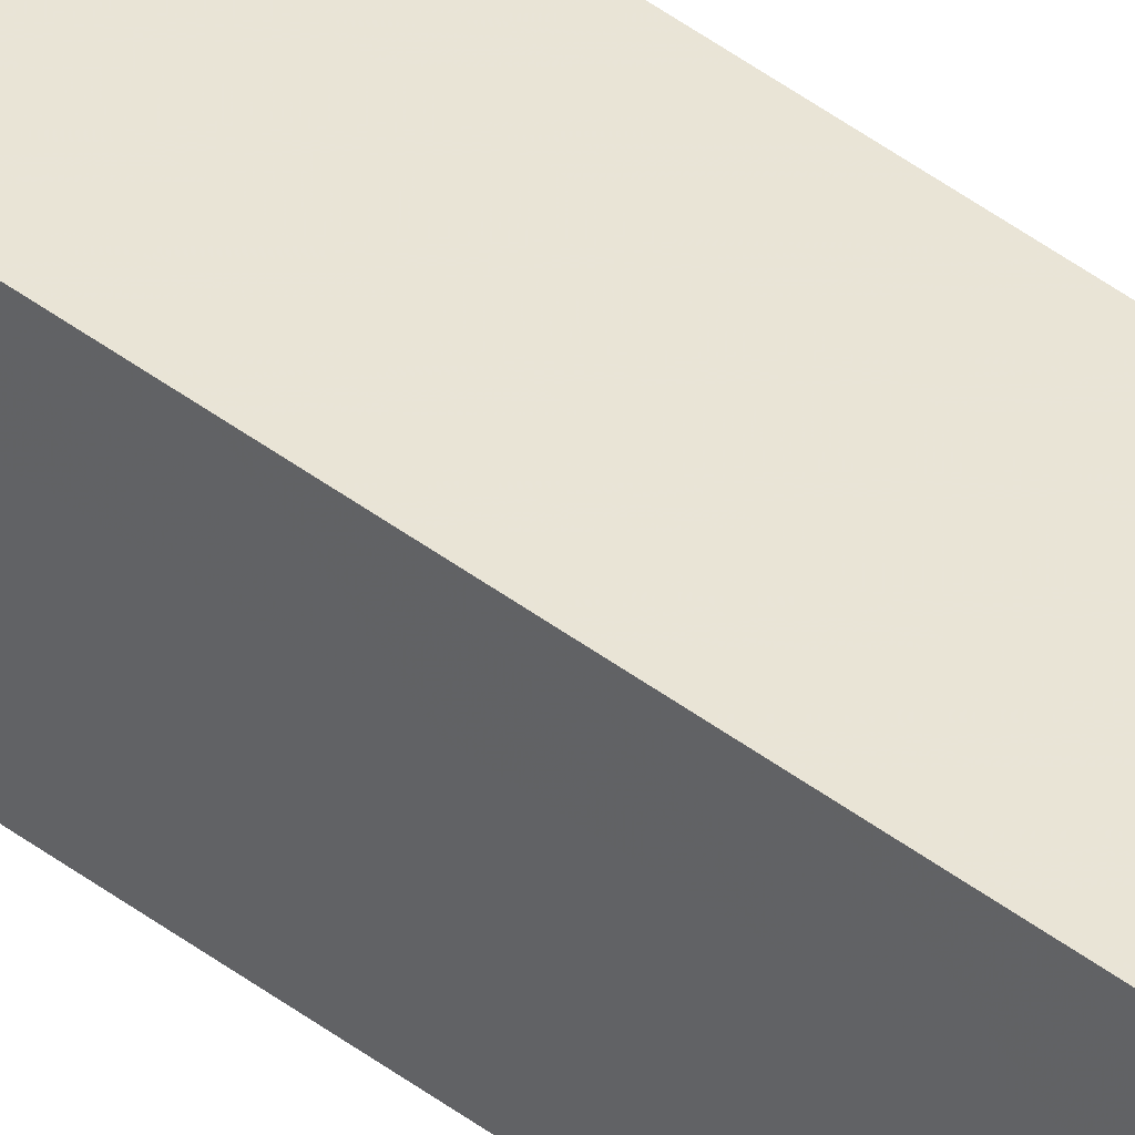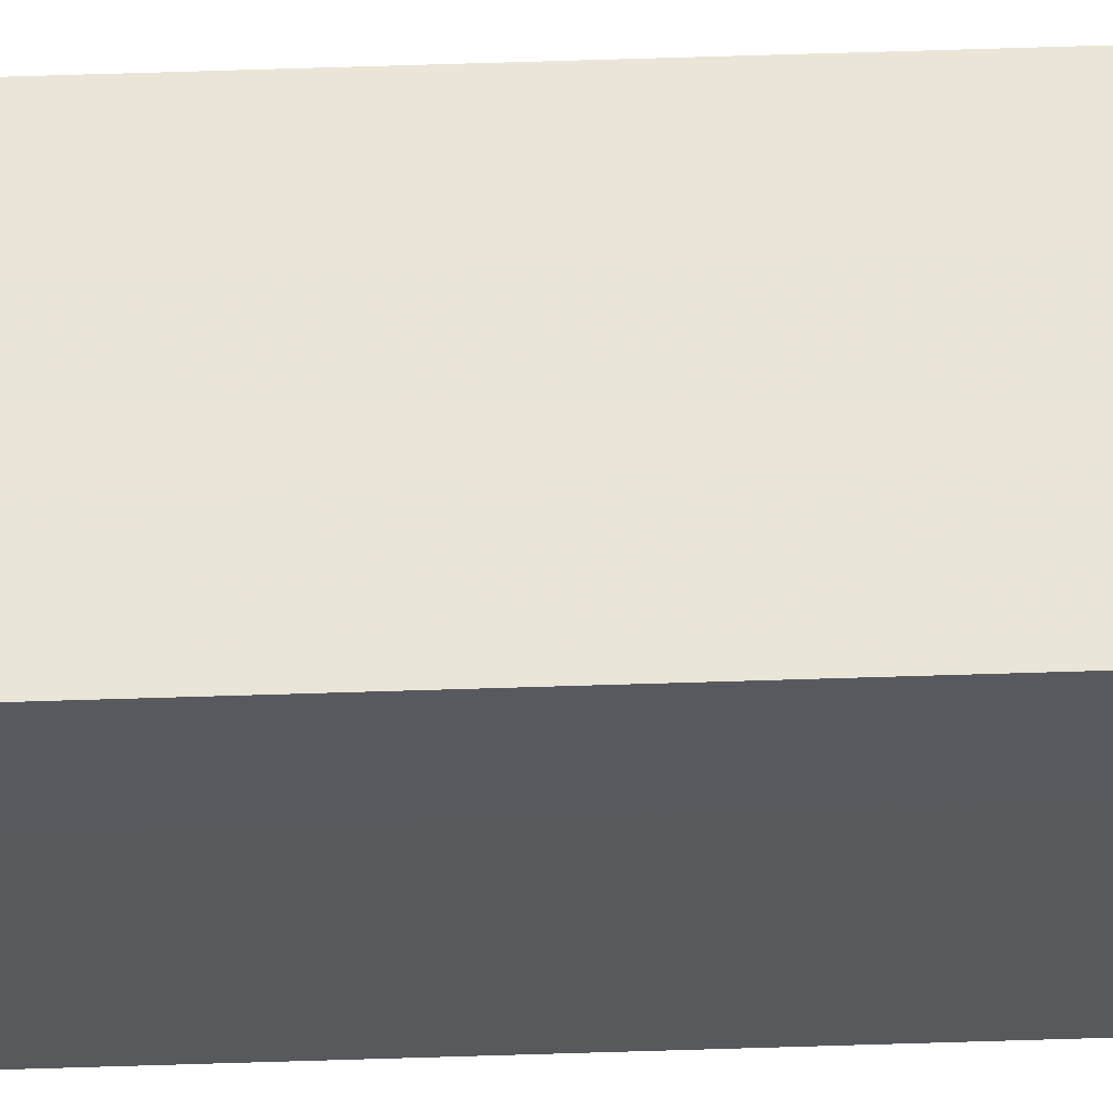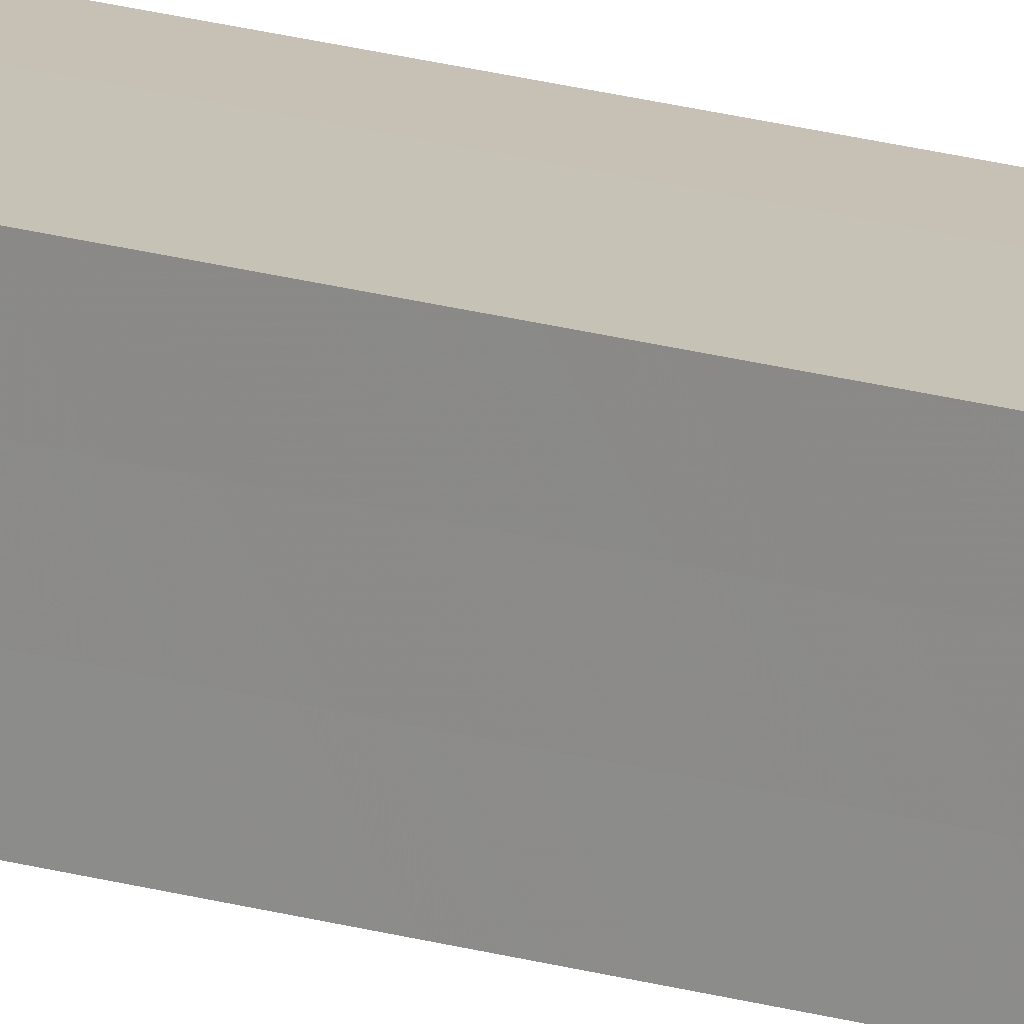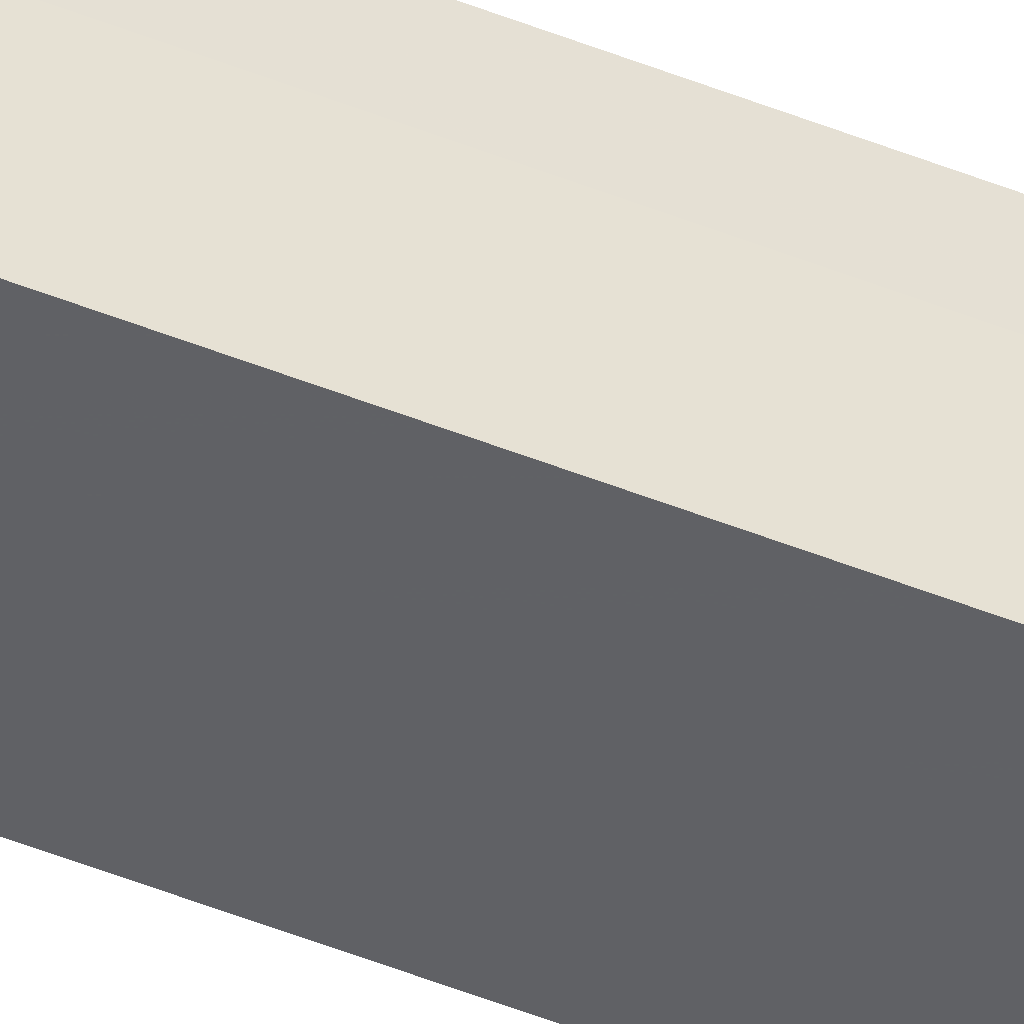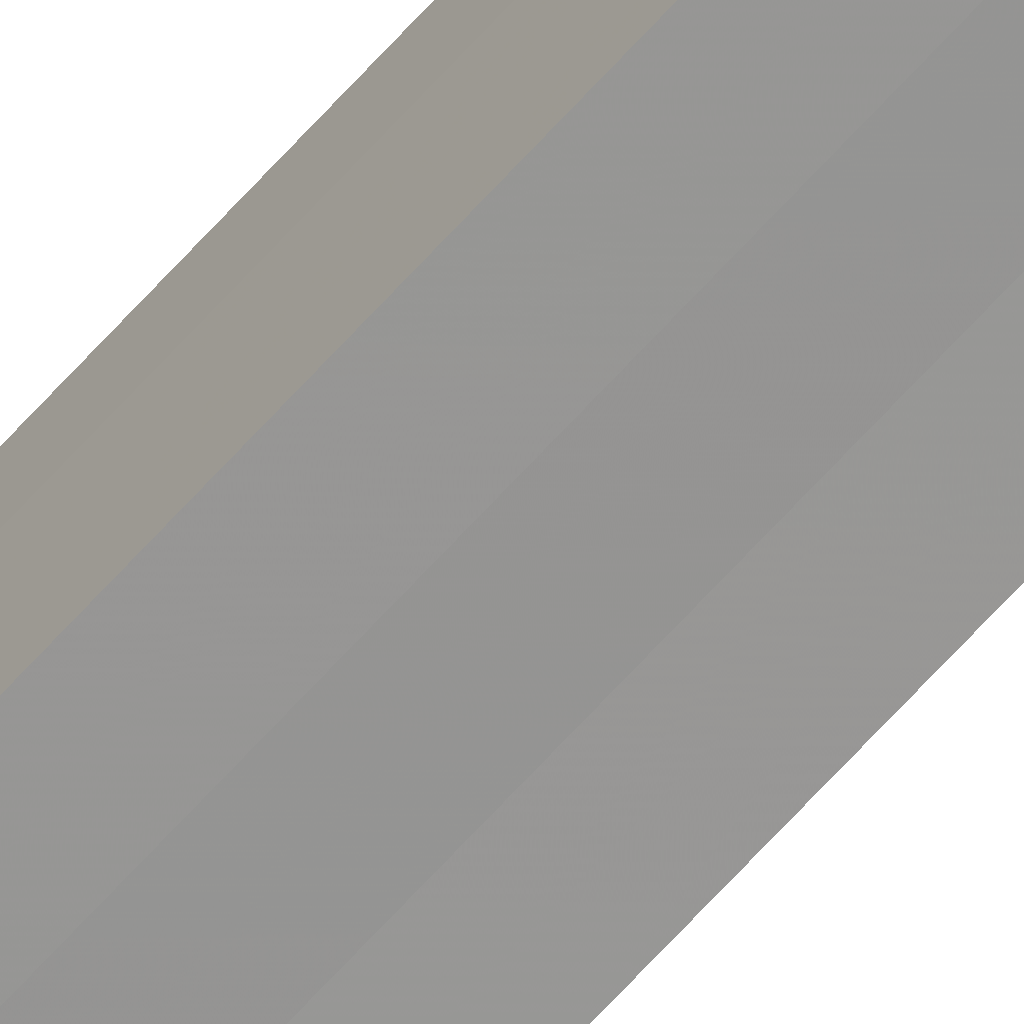
<metadata>
{"format":"obj","ext":"obj","renderer":"f3d","projection":"perspective","resolution":1024,"background":"white","views":[{"elev":42.6,"azim":132.6,"up":"+Y"},{"elev":59.6,"azim":-91.9,"up":"+Y"},{"elev":18.8,"azim":-60.3,"up":"+Y"},{"elev":-49.7,"azim":66.1,"up":"+Y"},{"elev":-67.6,"azim":137.9,"up":"+Y"}]}
</metadata>
<code>
o 4813
v 2168 1861 17.01
v 2168 1861 17.01
v 2168 1861 18.08
v 2168 1861 17.01
v 2168 1861 18.08
v 2168 1861 17.01
v 2168 1861 18.08
v 2168 1861 17.01
v 2168 1861 18.08
v 2168 1861 17.01
v 2168 1861 18.08
v 2168 1861 17.01
v 2168 1861 18.08
v 2168 1861 17.01
v 2168 1861 17.01
v 2168 1861 17.01
v 2168 1861 17.01
v 2168 1861 17.01
v 2168 1861 17.01
v 2168 1861 17.01
v 2168 1861 18.08
v 2168 1861 18.08
v 2168 1861 17.01
v 2168 1861 18.08
v 2168 1861 17.01
v 2168 1861 17.01
v 2168 1861 18.08
v 2168 1861 17.01
v 2168 1861 17.01
v 2168 1861 17.01
v 2168 1861 17.01
v 2168 1861 17.01
v 2168 1861 17.01
v 2168 1861 18.08
v 2168 1861 18.08
v 2168 1861 18.08
v 2168 1861 18.08
v 2168 1861 18.08
v 2168 1861 17.01
v 2168 1861 18.08
v 2168 1861 17.01
v 2168 1861 18.08
v 2168 1861 17.01
v 2168 1861 18.08
v 2168 1861 17.01
v 2168 1861 17.01
v 2168 1861 17.01
v 2168 1861 17.01
v 2168 1861 17.01
v 2168 1861 17.01
v 2168 1861 18.08
v 2168 1861 17.01
v 2168 1861 18.08
v 2168 1861 17.01
v 2168 1861 18.08
v 2168 1861 17.01
v 2168 1861 18.08
v 2168 1861 17.01
v 2168 1861 18.08
v 2168 1861 17.01
v 2168 1861 18.08
v 2168 1861 18.08
v 2168 1861 18.08
v 2168 1861 18.08
v 2168 1861 18.08
v 2168 1861 18.08
v 2168 1861 18.08
v 2168 1861 18.08
v 2168 1861 18.08
v 2168 1861 18.08
v 2168 1861 18.08
v 2168 1861 18.08
v 2168 1861 18.08
v 2168 1861 18.08
f 1 2 3
f 2 4 5
f 6 1 7
f 7 8 9
f 9 10 11
f 11 12 13
f 14 12 15
f 14 16 12
f 14 15 17
f 14 18 16
f 14 17 19
f 14 20 18
f 21 19 22
f 14 19 23
f 24 25 21
f 14 23 26
f 27 28 24
f 14 29 20
f 14 30 29
f 14 26 31
f 14 31 30
f 32 33 27
f 34 20 35
f 36 31 37
f 38 39 34
f 40 41 36
f 42 43 38
f 44 45 40
f 46 47 42
f 48 49 44
f 47 50 51
f 50 52 53
f 49 54 55
f 54 56 57
f 33 58 59
f 58 60 61
f 62 63 64
f 62 65 63
f 62 64 66
f 62 67 65
f 62 66 68
f 62 69 67
f 62 68 70
f 62 71 69
f 62 70 72
f 62 73 71
f 62 72 74
f 62 74 73

</code>
